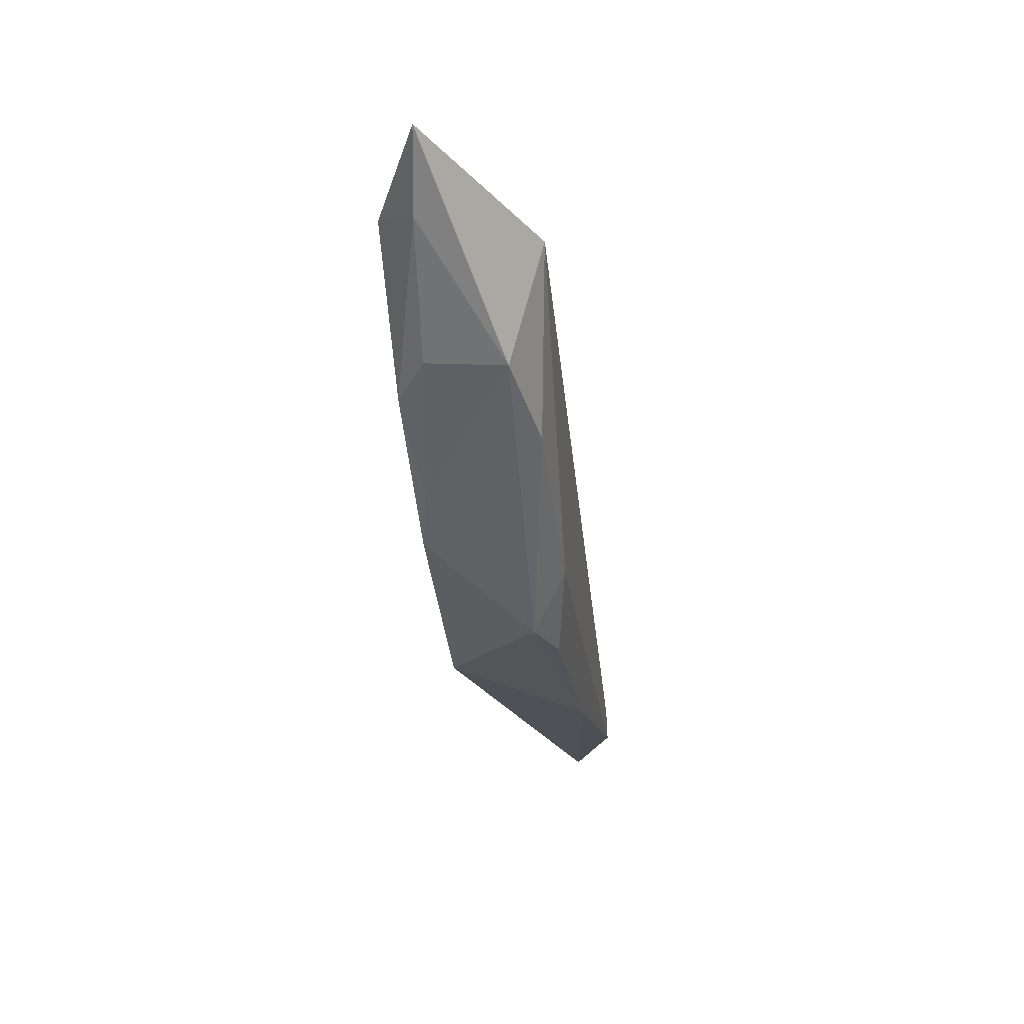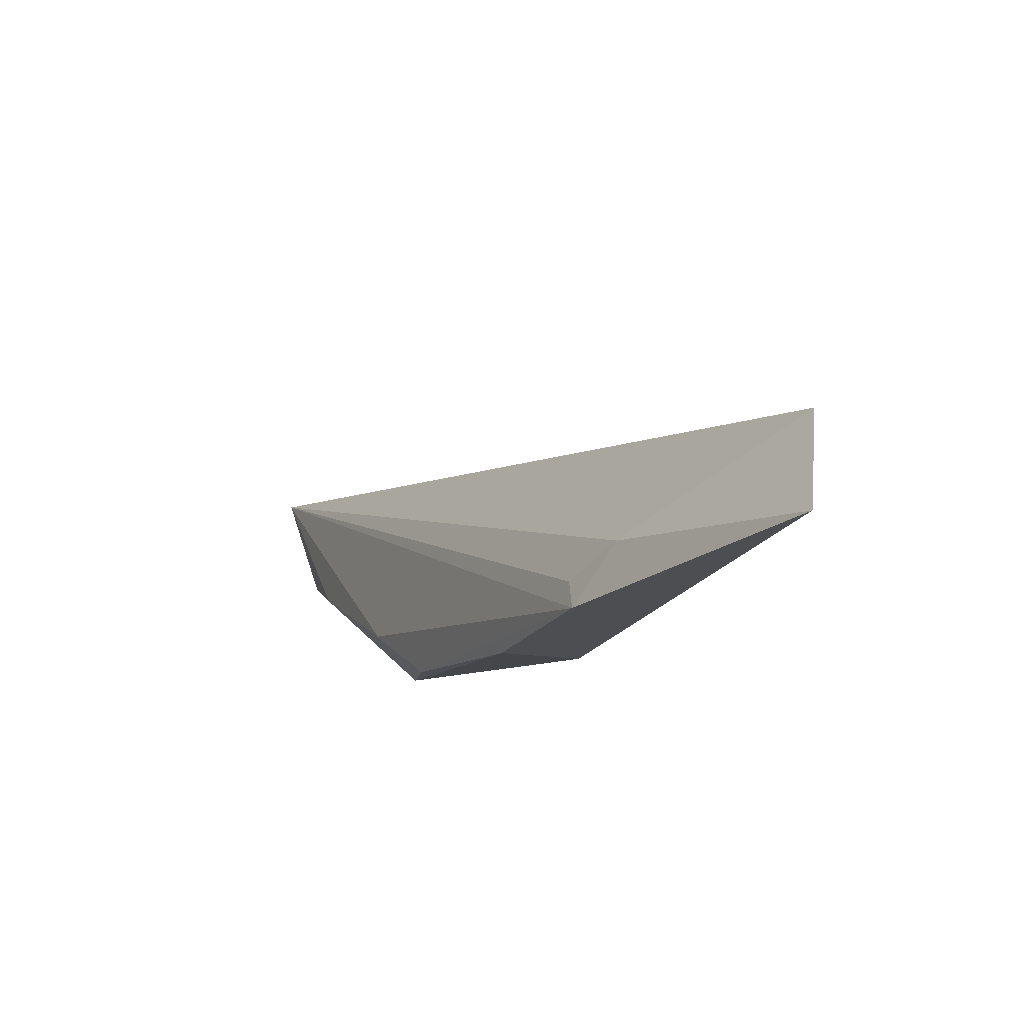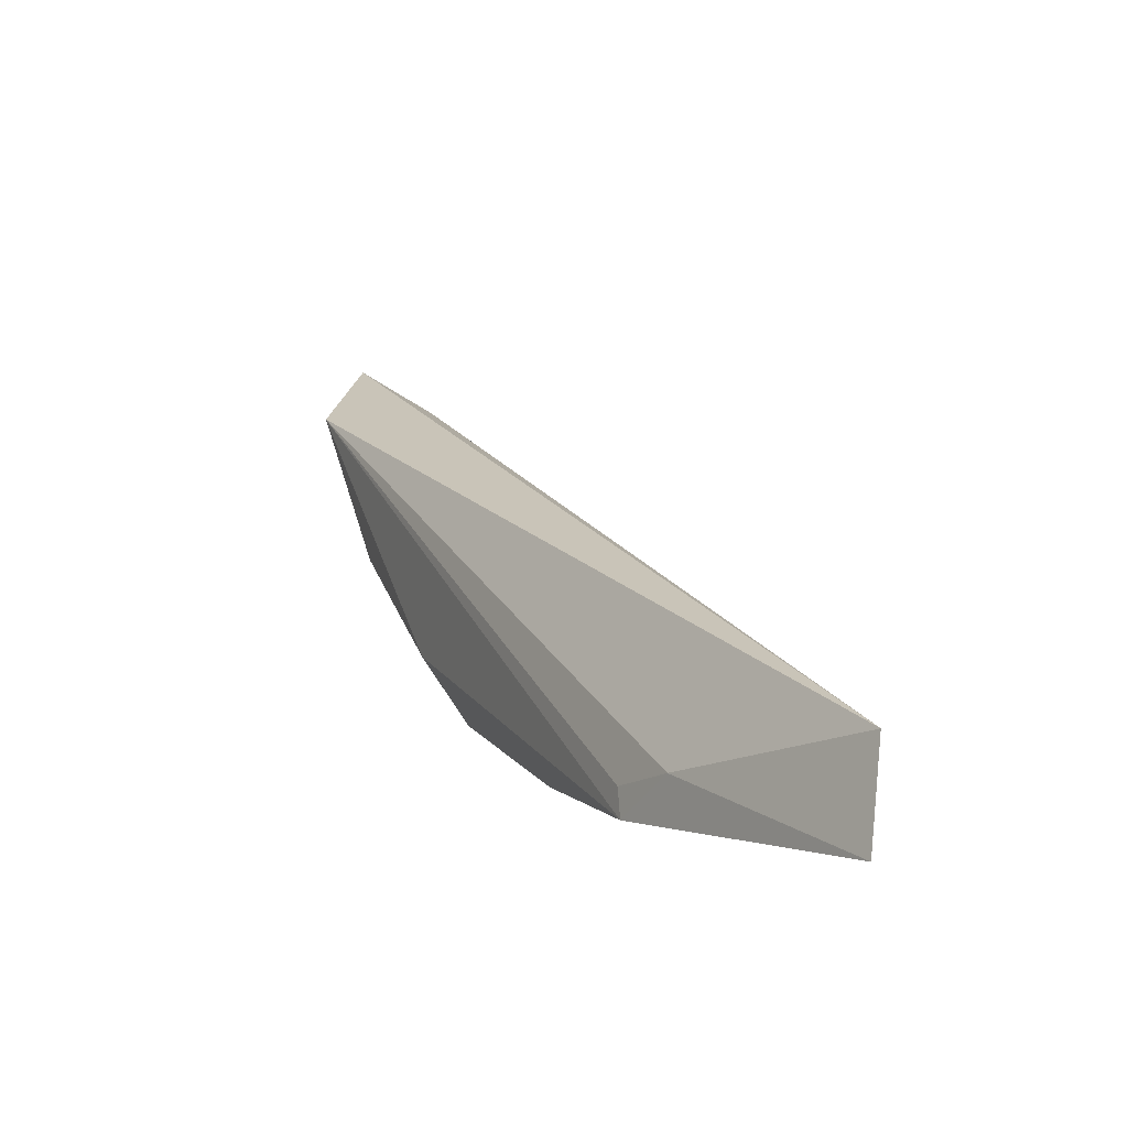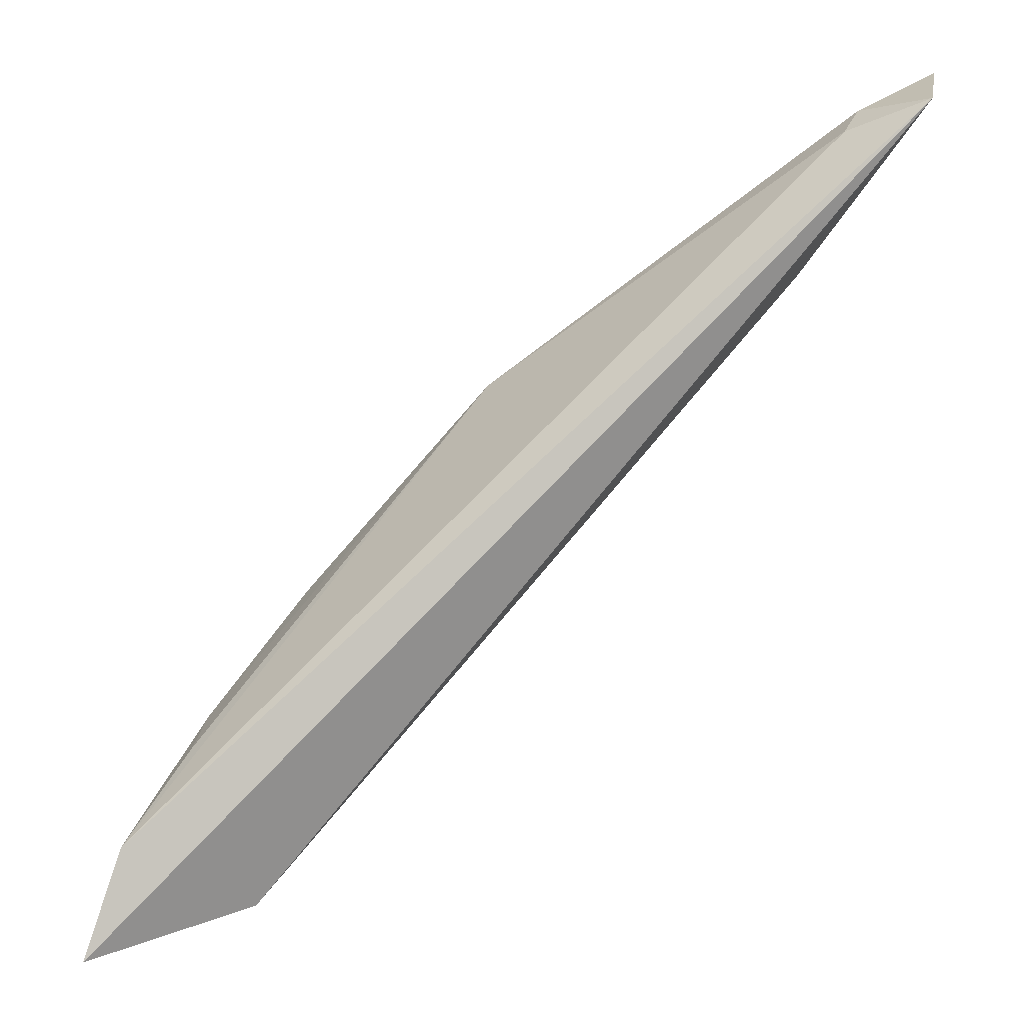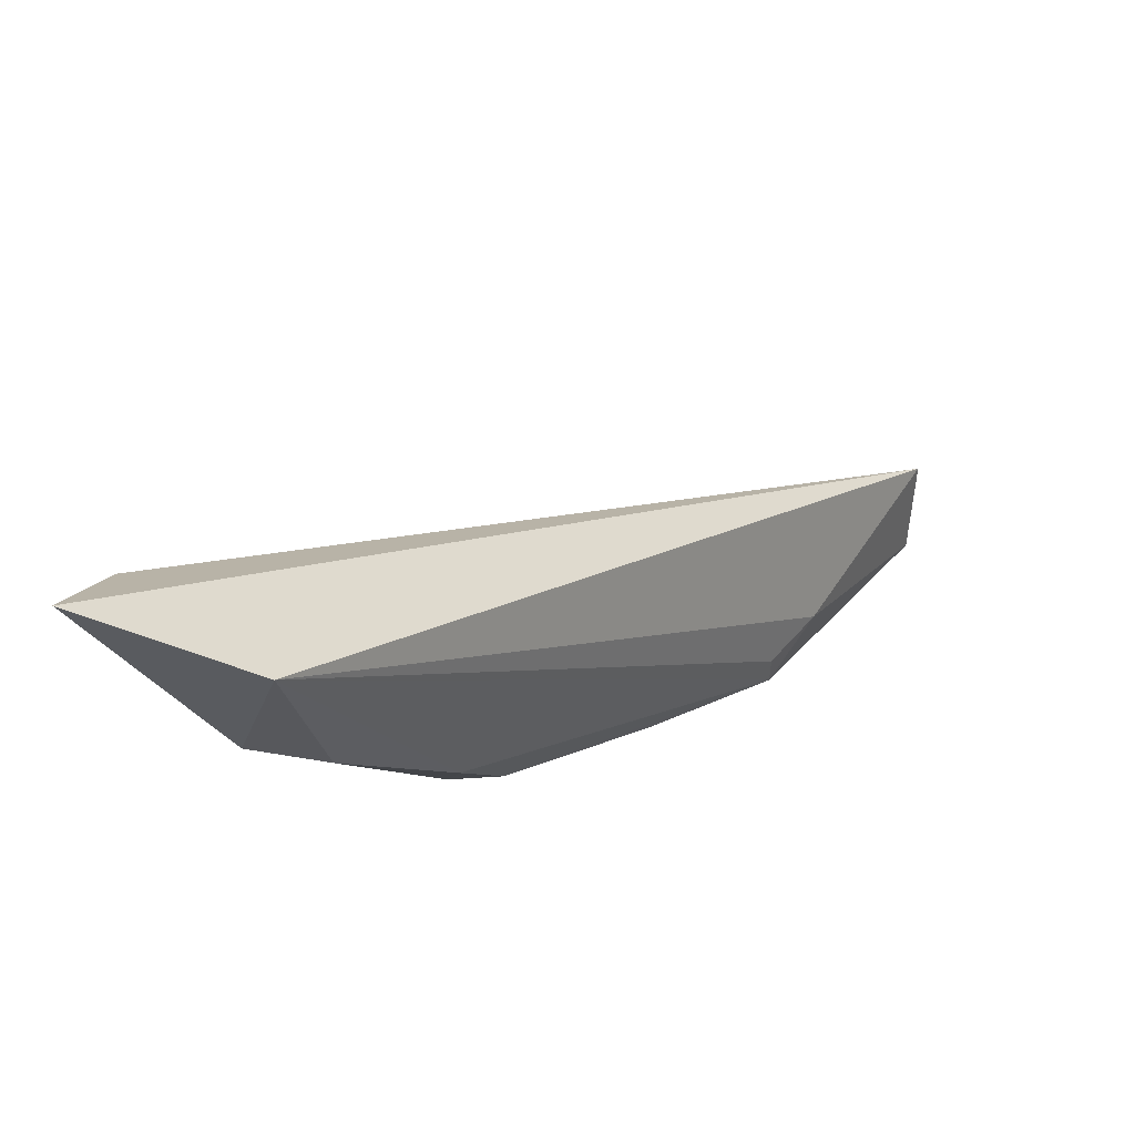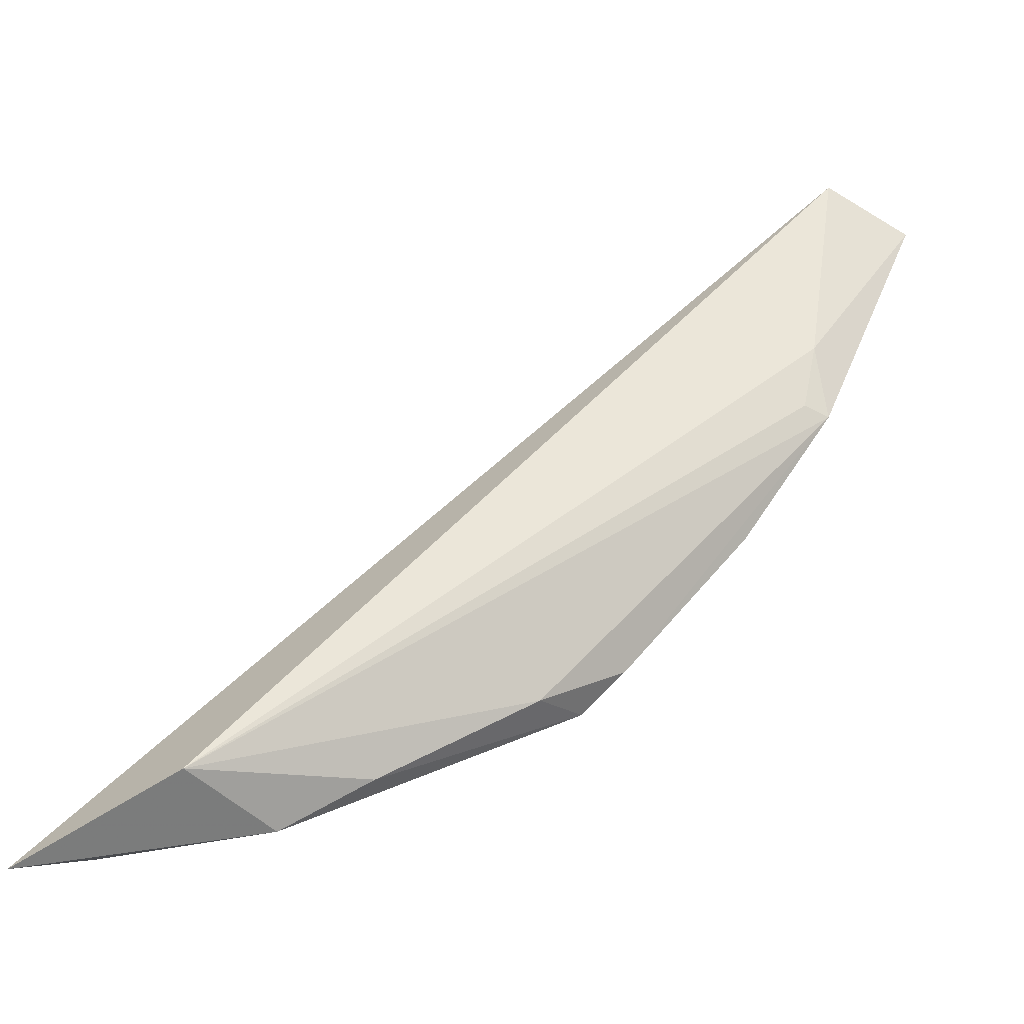
<metadata>
{"format":"obj","ext":"obj","renderer":"f3d","projection":"perspective","resolution":1024,"background":"white","views":[{"elev":-11.1,"azim":-38.6,"up":"+Z"},{"elev":-23.8,"azim":106.7,"up":"+Z"},{"elev":0.5,"azim":108.1,"up":"+Z"},{"elev":26.6,"azim":1.2,"up":"+Y"},{"elev":-49.0,"azim":-11.4,"up":"+Y"},{"elev":-68.3,"azim":50.4,"up":"+Y"}]}
</metadata>
<code>
v -0.005056 -0.1563 0.02383
v 0.03055 -0.1226 0.008813
v 0.01184 -0.1366 0.006972
v 0.03123 -0.1228 0.004416
v 0.002084 -0.1552 0.02104
v 0.02776 -0.1239 0.006483
v 0.02555 -0.1314 0.006602
v 0.009677 -0.1452 0.007522
v -0.003483 -0.1519 0.02158
v 0.001455 -0.1538 0.01628
v 0.009805 -0.1472 0.009918
v 0.01828 -0.1383 0.005171
v 0.02707 -0.1243 0.008014
v 0.003676 -0.1453 0.01068
v 0.02393 -0.1337 0.004612
v 0.004748 -0.1518 0.0142
v 0.01196 -0.1442 0.007052
v -0.000744 -0.149 0.0181
v 0.002543 -0.147 0.01213
v 0.0237 -0.1338 0.005864
v -0.0004002 -0.1491 0.01553
v -0.003634 -0.1544 0.02108
v -0.0007538 -0.1512 0.01654
f 5 2 1
f 6 2 4
f 6 4 3
f 7 4 2
f 7 2 5
f 9 1 2
f 10 5 1
f 12 8 3
f 12 3 4
f 13 9 2
f 13 2 6
f 13 6 3
f 13 3 9
f 14 3 8
f 15 5 11
f 15 12 4
f 15 4 7
f 16 10 8
f 16 8 11
f 16 11 5
f 16 5 10
f 17 11 8
f 17 8 12
f 17 15 11
f 17 12 15
f 18 9 3
f 19 14 8
f 19 8 10
f 20 15 7
f 20 7 5
f 20 5 15
f 21 9 18
f 21 14 19
f 21 18 3
f 21 3 14
f 22 1 9
f 22 9 21
f 22 10 1
f 23 21 19
f 23 19 10
f 23 22 21
f 23 10 22

</code>
